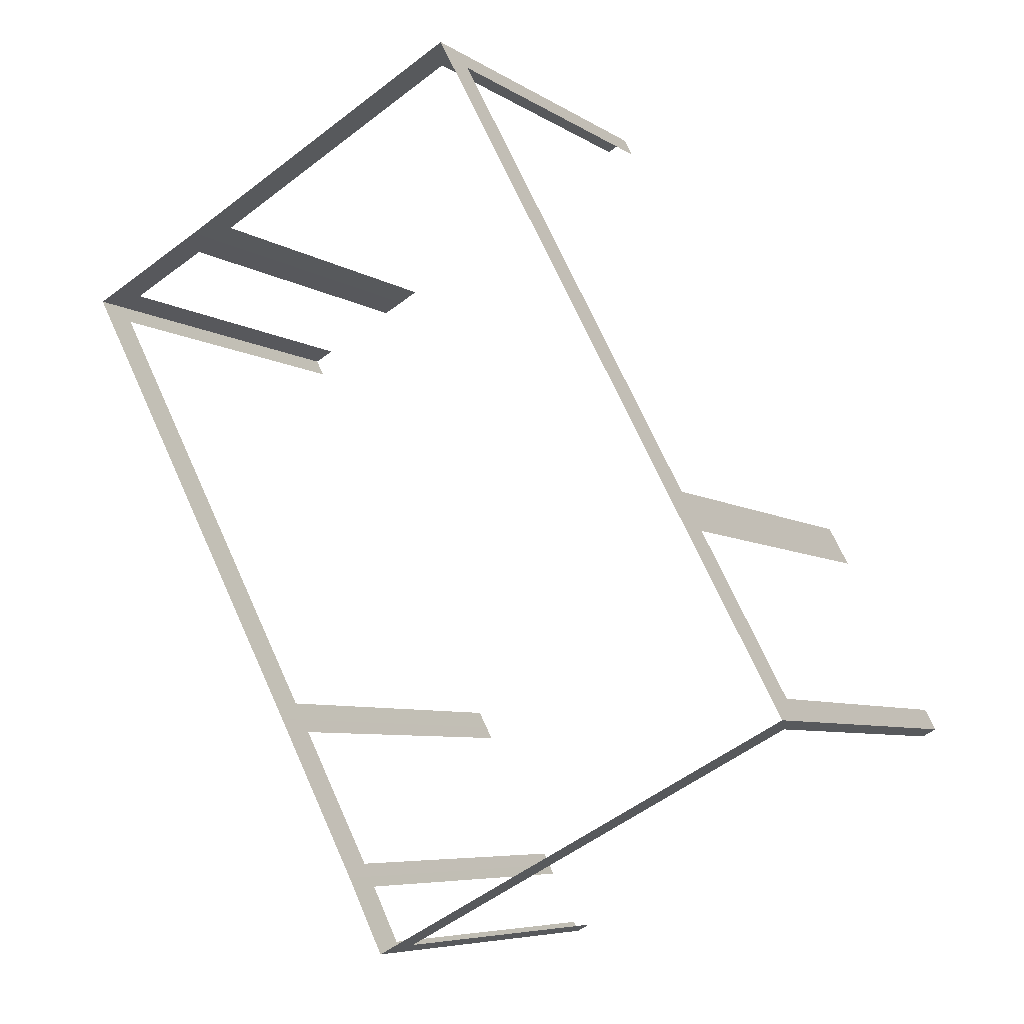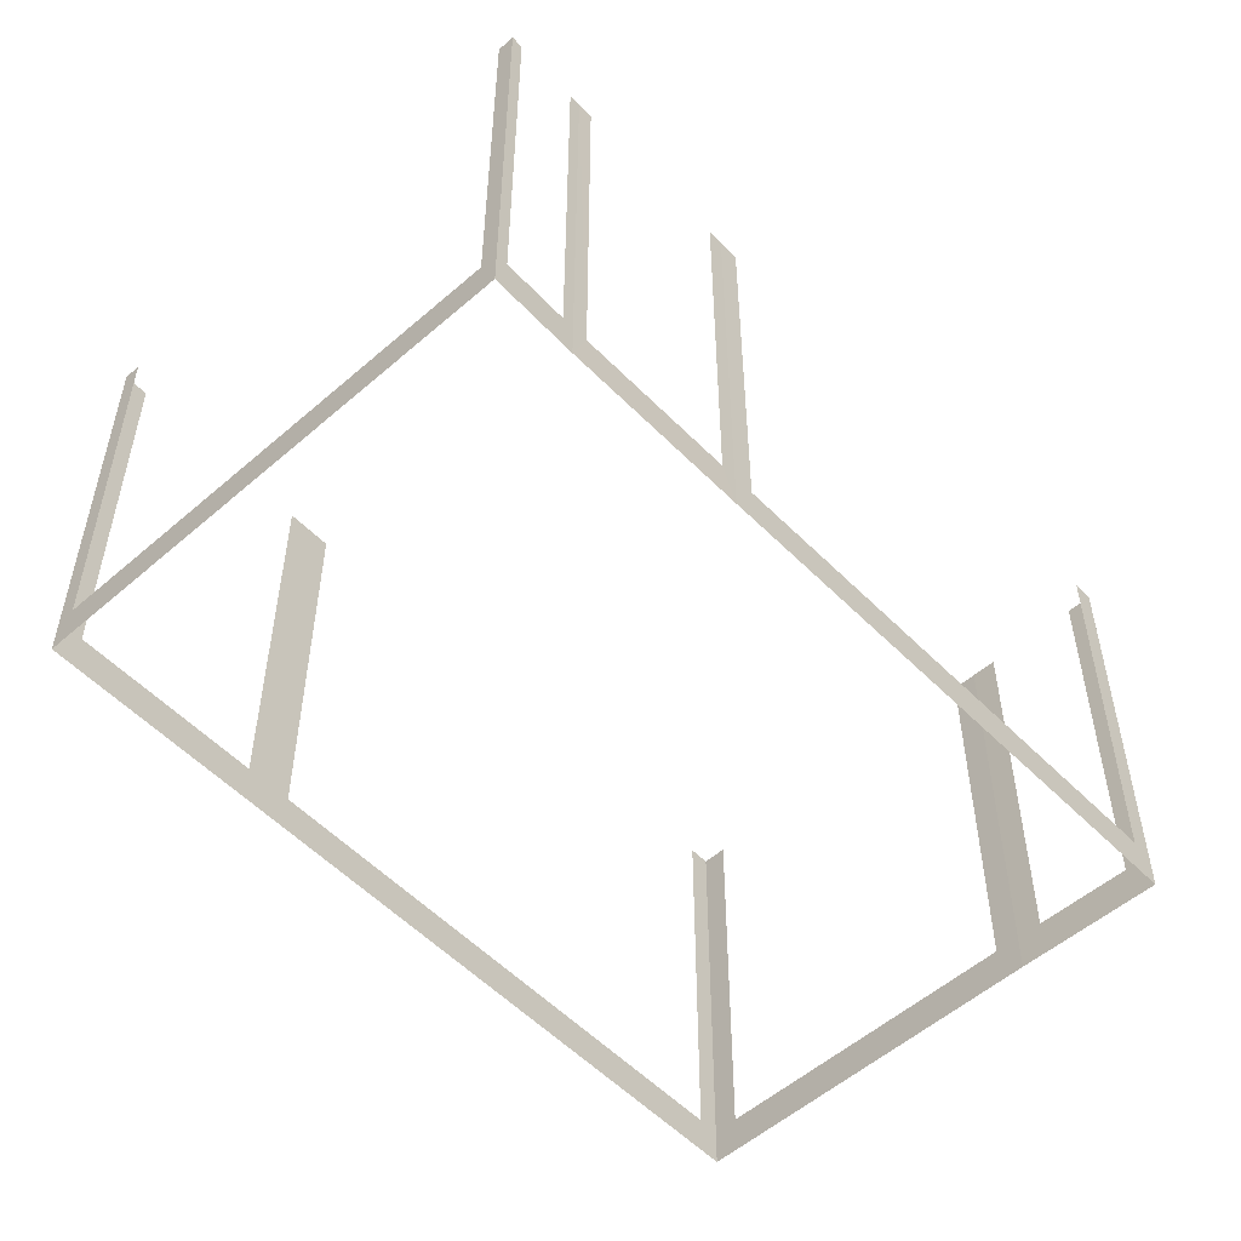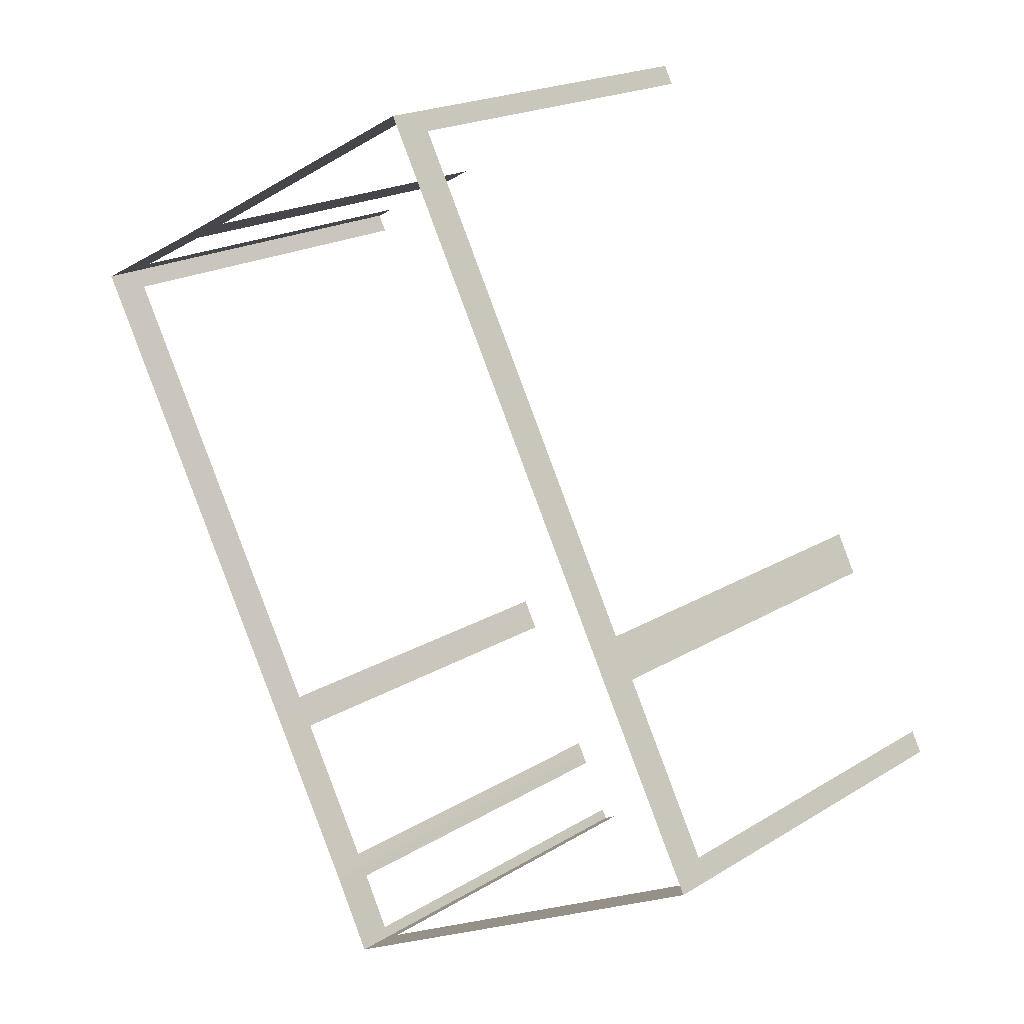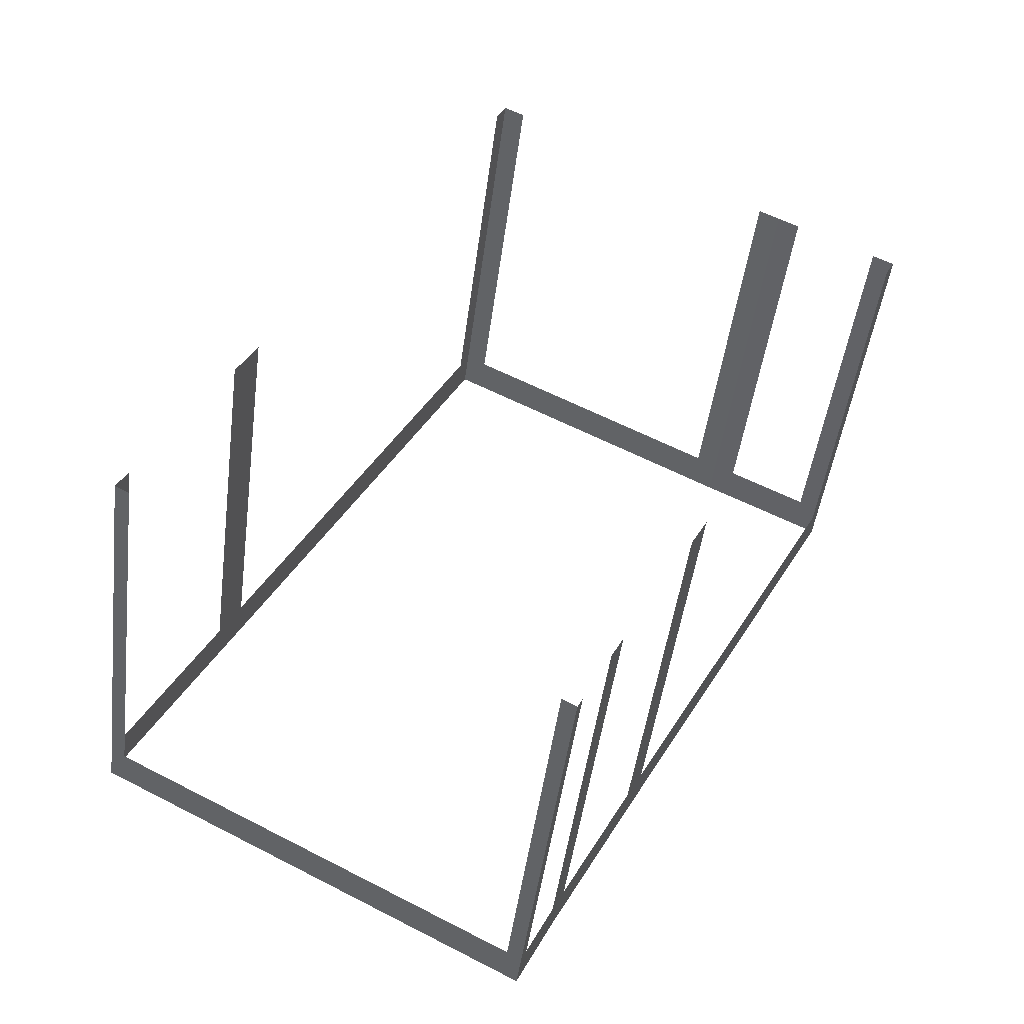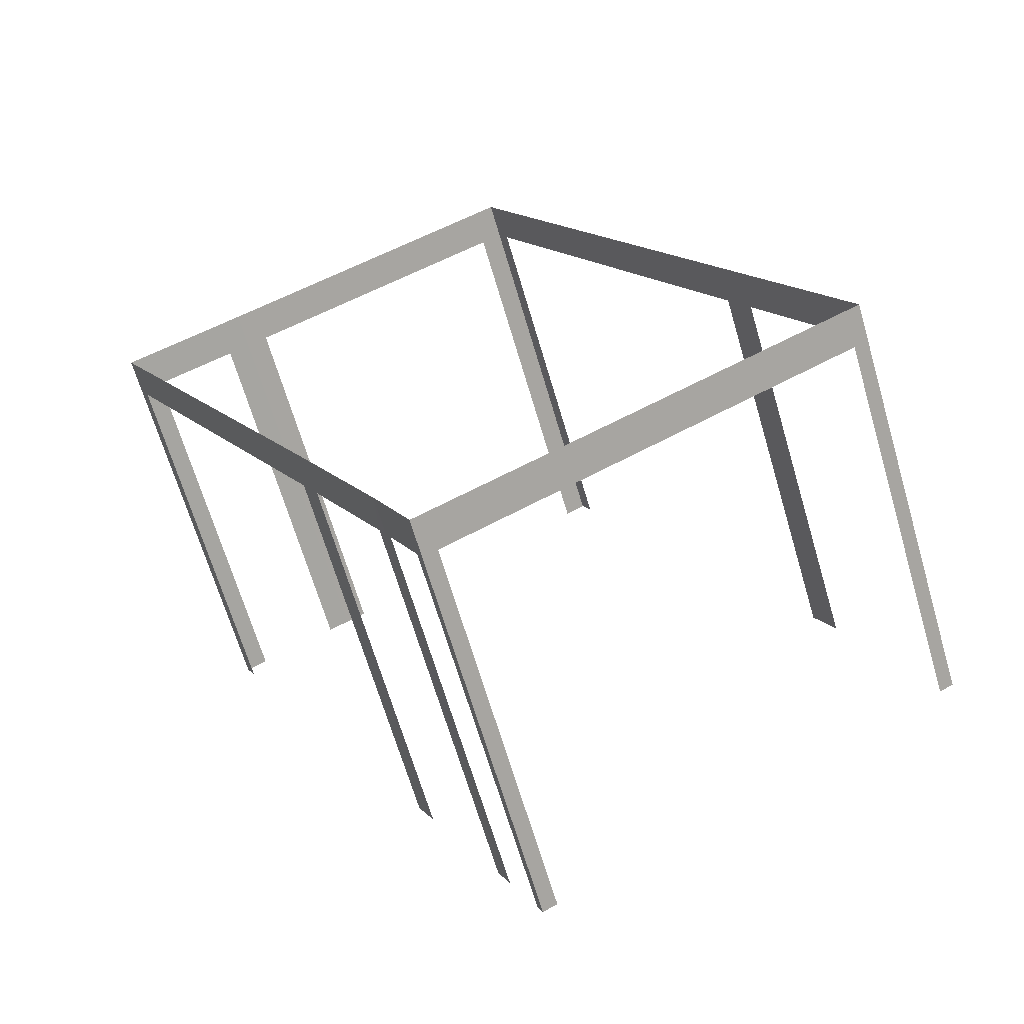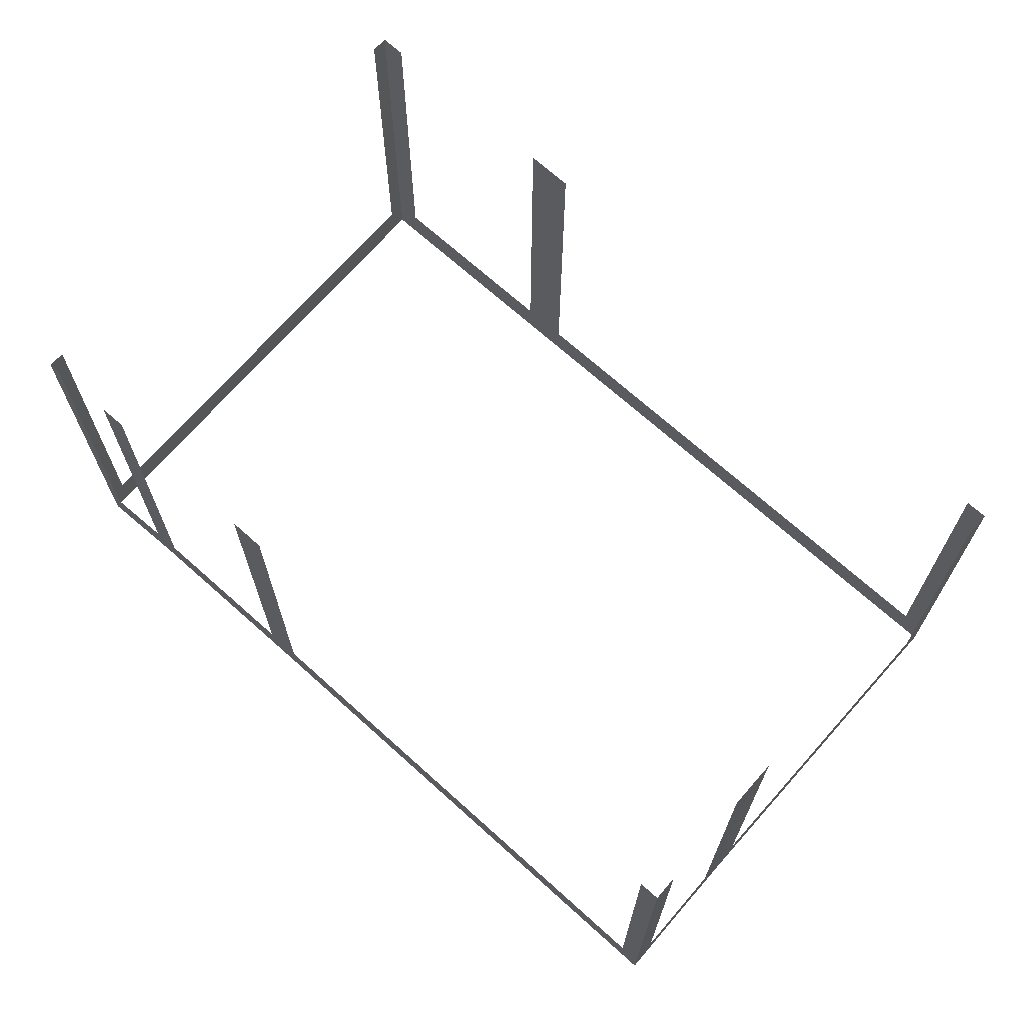
<metadata>
{"format":"obj","ext":"obj","renderer":"f3d","projection":"perspective","resolution":1024,"background":"white","views":[{"elev":-6.7,"azim":-150.5,"up":"+Y"},{"elev":-54.4,"azim":15.2,"up":"+Z"},{"elev":19.5,"azim":-138.6,"up":"+Y"},{"elev":-46.3,"azim":-7.3,"up":"+Y"},{"elev":-66.6,"azim":-163.6,"up":"+Y"},{"elev":70.8,"azim":103.9,"up":"+Z"}]}
</metadata>
<code>
o geometryt000010000010000110010110000110000100110010010110st4
v 215.9 -65.77 22.1
v 215.6 -66.51 35.76
v 215.9 -65.77 35.76
v 219.4 -59.24 20.76
v 219 -59.99 22.1
v 215.6 -66.51 20.76
v 219 -59.99 35.76
v 219.4 -59.24 35.76
v 230.5 -74.33 22.1
v 231 -74.59 35.76
v 230.5 -74.33 35.76
v 216.1 -66.78 22.1
v 231 -74.59 20.76
v 216.1 -66.78 35.76
v 215.6 -66.51 35.76
v 215.6 -66.51 20.76
v 219.7 -58.59 22.1
v 219.4 -59.24 35.76
v 219.7 -58.59 35.76
v 228.3 -42.21 22.1
v 219.4 -59.24 20.76
v 228.3 -42.21 35.76
v 228.7 -41.56 35.76
v 228.7 -41.56 20.76
v 229.4 -41.95 22.1
v 228.7 -41.56 35.76
v 229.4 -41.95 35.76
v 239.1 -46.99 22.1
v 228.7 -41.56 20.76
v 239.1 -46.99 35.76
v 239.8 -47.38 35.76
v 239.8 -47.38 20.76
v 232.2 -72.29 22.1
v 232.4 -71.94 35.76
v 232.2 -72.29 35.76
v 231.2 -74.24 22.1
v 232.4 -71.94 20.76
v 231.2 -74.24 35.76
v 231 -74.59 35.76
v 231 -74.59 20.76
v 235.2 -66.67 22.1
v 235.4 -66.21 35.76
v 235.2 -66.67 35.76
v 232.6 -71.48 22.1
v 235.4 -66.21 20.76
v 232.6 -71.48 35.76
v 232.4 -71.94 35.76
v 232.4 -71.94 20.76
v 244 -50.24 22.1
v 244.3 -49.63 35.76
v 244 -50.24 35.76
v 235.7 -65.59 22.1
v 244.3 -49.63 20.76
v 235.7 -65.59 35.76
v 235.4 -66.21 35.76
v 235.4 -66.21 20.76
v 240.6 -47.77 22.1
v 239.8 -47.38 35.76
v 240.6 -47.77 35.76
v 243.5 -49.24 22.1
v 239.8 -47.38 20.76
v 243.5 -49.24 35.76
v 244.3 -49.63 35.76
v 244.3 -49.63 20.76
f 1 2 3
f 4 1 5
f 4 6 1
f 2 1 6
f 7 8 5
f 8 4 5
f 9 10 11
f 12 13 9
f 10 9 13
f 14 15 12
f 15 16 12
f 16 13 12
f 17 18 19
f 20 21 17
f 18 17 21
f 22 23 20
f 23 24 20
f 24 21 20
f 25 26 27
f 28 29 25
f 26 25 29
f 30 31 28
f 31 32 28
f 32 29 28
f 33 34 35
f 36 37 33
f 34 33 37
f 38 39 36
f 39 40 36
f 40 37 36
f 41 42 43
f 44 45 41
f 42 41 45
f 46 47 44
f 47 48 44
f 48 45 44
f 49 50 51
f 52 53 49
f 50 49 53
f 54 55 52
f 55 56 52
f 56 53 52
f 60 61 57
f 58 57 61
f 62 63 60
f 63 64 60
f 64 61 60
f 57 58 59

</code>
